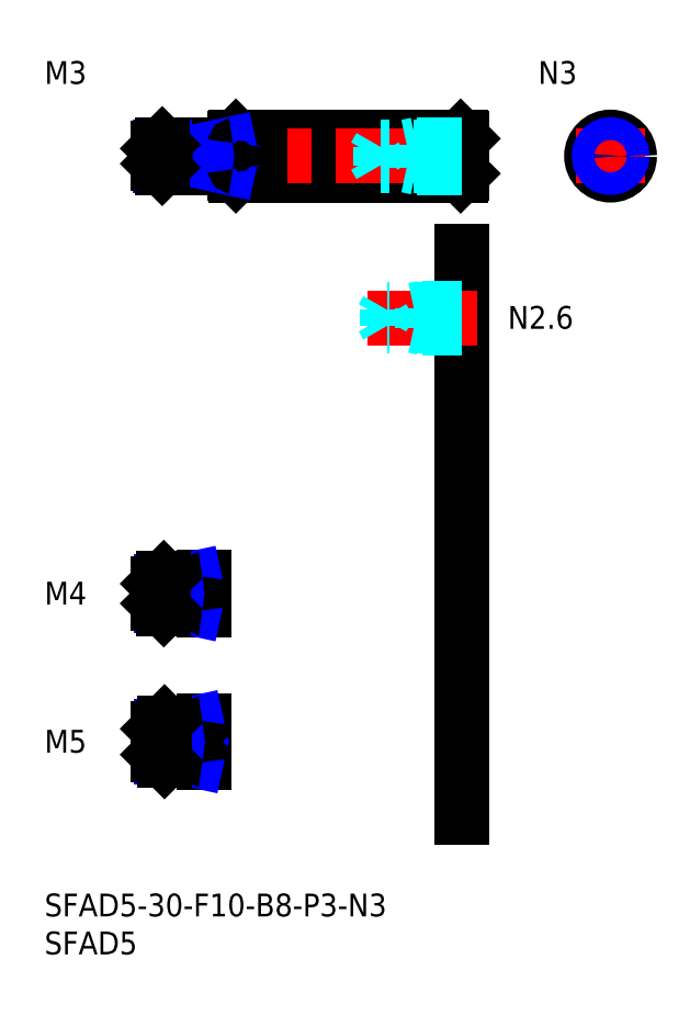
<metadata>
{"format":"dxf","ext":"dxf","renderer":"ezdxf+matplotlib","layout":"modelspace","background":"white","min_lineweight":24,"dpi":150}
</metadata>
<code>
0
SECTION
2
ENTITIES
0
INSERT
8
MSM_CONTINUOUS
2
*U8
10
0
20
0
30
0
0
INSERT
8
MSM_CONTINUOUS
2
*U9
10
0
20
0
30
0
0
INSERT
8
MSM_CONTINUOUS
2
*U10
10
0
20
0
30
0
0
LINE
8
MSM_CENTER
10
13
20
20
30
0
11
23
21
20
31
0
0
INSERT
8
MSM_CONTINUOUS
2
*U11
10
0
20
0
30
0
0
LINE
8
MSM_CENTER
10
13
20
39.5
30
0
11
23
21
39.5
31
0
0
LINE
8
MSM_CONTINUOUS
10
20.8
20
41.5
30
0
11
15.7
21
41.5
31
0
0
LINE
8
MSM_NARROW
10
18
20
41.12
30
0
11
15.32
21
41.12
31
0
0
LINE
8
MSM_NARROW
10
18
20
37.88
30
0
11
15.32
21
37.88
31
0
0
LINE
8
MSM_CONTINUOUS
10
20.8
20
37.5
30
0
11
15.7
21
37.5
31
0
0
LINE
8
MSM_CONTINUOUS
10
15
20
38.2
30
0
11
15
21
40.8
31
0
0
LINE
8
MSM_CONTINUOUS
10
20.8
20
22.5
30
0
11
15.8
21
22.5
31
0
0
LINE
8
MSM_NARROW
10
18
20
22.07
30
0
11
15.37
21
22.07
31
0
0
LINE
8
MSM_NARROW
10
18
20
17.93
30
0
11
15.37
21
17.93
31
0
0
LINE
8
MSM_CONTINUOUS
10
20.8
20
17.5
30
0
11
15.8
21
17.5
31
0
0
LINE
8
MSM_CONTINUOUS
10
15
20
18.3
30
0
11
15
21
21.7
31
0
0
LINE
8
MSM_CONTINUOUS
10
21
20
41.7
30
0
11
21
21
37.3
31
0
0
LINE
8
MSM_CONTINUOUS
10
21
20
22.7
30
0
11
21
21
17.3
31
0
0
LINE
8
MSM_CONTINUOUS
10
18
20
41.5
30
0
11
18
21
37.5
31
0
0
LINE
8
MSM_CONTINUOUS
10
18
20
22.5
30
0
11
18
21
17.5
31
0
0
LINE
8
MSM_NARROW
10
18
20
41.12
30
0
11
19.75
21
41.5
31
0
0
LINE
8
MSM_NARROW
10
18
20
37.88
30
0
11
19.75
21
37.5
31
0
0
LINE
8
MSM_NARROW
10
18
20
22.07
30
0
11
20
21
22.5
31
0
0
LINE
8
MSM_NARROW
10
18
20
17.93
30
0
11
20
21
17.5
31
0
0
LINE
8
MSM_CONTINUOUS
10
15.7
20
41.5
30
0
11
15
21
40.8
31
0
0
LINE
8
MSM_CONTINUOUS
10
15.7
20
37.5
30
0
11
15
21
38.2
31
0
0
LINE
8
MSM_CONTINUOUS
10
15.8
20
22.5
30
0
11
15
21
21.7
31
0
0
LINE
8
MSM_CONTINUOUS
10
15.8
20
17.5
30
0
11
15
21
18.3
31
0
0
LINE
8
MSM_CONTINUOUS
10
15.8
20
22.5
30
0
11
15.8
21
17.5
31
0
0
LINE
8
MSM_CONTINUOUS
10
15.7
20
41.5
30
0
11
15.7
21
37.5
31
0
0
ARC
8
MSM_CONTINUOUS
10
20.8
20
41.7
30
0
40
0.2
50
270
51
0
0
ARC
8
MSM_CONTINUOUS
10
20.8
20
37.3
30
0
40
0.2
50
0
51
90
0
ARC
8
MSM_CONTINUOUS
10
20.8
20
22.7
30
0
40
0.2
50
270
51
0
0
ARC
8
MSM_CONTINUOUS
10
20.8
20
17.3
30
0
40
0.2
50
0
51
90
0
LINE
8
MSM_CONTINUOUS
10
25.2
20
99.6
30
0
11
54.8
21
99.6
31
0
0
LINE
8
MSM_CONTINUOUS
10
25.2
20
94.6
30
0
11
54.8
21
94.6
31
0
0
LINE
8
MSM_CENTER
10
13
20
97.1
30
0
11
57
21
97.1
31
0
0
LINE
8
MSM_CONTINUOUS
10
25.2
20
99.6
30
0
11
25.2
21
94.6
31
0
0
LINE
8
MSM_CONTINUOUS
10
25
20
99.4
30
0
11
25
21
94.8
31
0
0
LINE
8
MSM_CONTINUOUS
10
25
20
94.8
30
0
11
25.2
21
94.6
31
0
0
LINE
8
MSM_CONTINUOUS
10
25
20
99.4
30
0
11
25.2
21
99.6
31
0
0
LINE
8
MSM_CONTINUOUS
10
54.8
20
99.6
30
0
11
54.8
21
94.6
31
0
0
LINE
8
MSM_CONTINUOUS
10
55
20
99.4
30
0
11
55
21
94.8
31
0
0
LINE
8
MSM_CONTINUOUS
10
55
20
94.8
30
0
11
54.8
21
94.6
31
0
0
LINE
8
MSM_CONTINUOUS
10
55
20
99.4
30
0
11
54.8
21
99.6
31
0
0
LINE
8
MSM_CENTER
10
74.53
20
101.6
30
0
11
74.53
21
92.6
31
0
0
CIRCLE
8
MSM_CONTINUOUS
10
74.53
20
97.1
30
0
40
2.5
0
LINE
8
MSM_CENTER
10
70.03
20
97.1
30
0
11
79.03
21
97.1
31
0
0
INSERT
8
MSM_CONTINUOUS
2
*U12
10
0
20
0
30
0
0
LINE
8
MSM_CONTINUOUS
10
24.8
20
98.6
30
0
11
15.5
21
98.6
31
0
0
LINE
8
MSM_NARROW
10
23
20
98.33
30
0
11
15.23
21
98.33
31
0
0
LINE
8
MSM_NARROW
10
23
20
95.87
30
0
11
15.23
21
95.87
31
0
0
LINE
8
MSM_CONTINUOUS
10
24.8
20
95.6
30
0
11
15.5
21
95.6
31
0
0
LINE
8
MSM_CONTINUOUS
10
15
20
96.1
30
0
11
15
21
98.1
31
0
0
LINE
8
MSM_CONTINUOUS
10
23
20
98.6
30
0
11
23
21
95.6
31
0
0
LINE
8
MSM_NARROW
10
23
20
98.33
30
0
11
24.25
21
98.6
31
0
0
LINE
8
MSM_NARROW
10
23
20
95.87
30
0
11
24.25
21
95.6
31
0
0
LINE
8
MSM_CONTINUOUS
10
15.5
20
98.6
30
0
11
15
21
98.1
31
0
0
LINE
8
MSM_CONTINUOUS
10
15.5
20
95.6
30
0
11
15
21
96.1
31
0
0
LINE
8
MSM_CONTINUOUS
10
15.5
20
98.6
30
0
11
15.5
21
95.6
31
0
0
ARC
8
MSM_CONTINUOUS
10
24.8
20
98.8
30
0
40
0.2
50
270
51
0
0
ARC
8
MSM_CONTINUOUS
10
24.8
20
95.4
30
0
40
0.2
50
0
51
90
0
INSERT
8
MSM_CONTINUOUS
2
*U13
10
0
20
0
30
0
0
CIRCLE
8
MSM_CONTINUOUS
10
74.53
20
97.1
30
0
40
1.23
0
CIRCLE
8
MSM_NARROW
10
74.53
20
97.1
30
0
40
1.5
0
LINE
8
MSM_CONTINUOUS
10
55
20
84.6
30
0
11
55
21
10
31
0
0
LINE
8
MSM_CENTER
10
57
20
75.8
30
0
11
42.5
21
75.8
31
0
0
LINE
8
MSM_DASHED
10
55
20
77.1
30
0
11
49.8
21
77.1
31
0
0
LINE
8
MSM_DASHED
10
55
20
76.86
30
0
11
45.11
21
76.86
31
0
0
LINE
8
MSM_DASHED
10
55
20
74.74
30
0
11
45.11
21
74.74
31
0
0
LINE
8
MSM_DASHED
10
55
20
74.5
30
0
11
49.8
21
74.5
31
0
0
LINE
8
MSM_DASHED
10
45.11
20
74.74
30
0
11
45.11
21
76.86
31
0
0
LINE
8
MSM_DASHED
10
45.11
20
76.86
30
0
11
44.5
21
75.8
31
0
0
LINE
8
MSM_DASHED
10
49.8
20
74.5
30
0
11
49.8
21
77.1
31
0
0
LINE
8
MSM_DASHED
10
45.11
20
74.74
30
0
11
44.5
21
75.8
31
0
0
LINE
8
MSM_DASHED
10
49.8
20
74.5
30
0
11
48.67
21
74.74
31
0
0
LINE
8
MSM_DASHED
10
49.8
20
77.1
30
0
11
48.67
21
76.86
31
0
0
INSERT
8
MSM_CONTINUOUS
2
*U14
10
0
20
0
30
0
0
LINE
8
MSM_DASHED
10
55
20
98.6
30
0
11
49
21
98.6
31
0
0
LINE
8
MSM_DASHED
10
55
20
98.33
30
0
11
44.21
21
98.33
31
0
0
LINE
8
MSM_DASHED
10
55
20
95.87
30
0
11
44.21
21
95.87
31
0
0
LINE
8
MSM_DASHED
10
55
20
95.6
30
0
11
49
21
95.6
31
0
0
LINE
8
MSM_DASHED
10
49
20
98.6
30
0
11
47.75
21
98.33
31
0
0
LINE
8
MSM_DASHED
10
44.21
20
95.87
30
0
11
44.21
21
98.33
31
0
0
LINE
8
MSM_DASHED
10
44.21
20
95.87
30
0
11
43.5
21
97.1
31
0
0
LINE
8
MSM_DASHED
10
44.21
20
98.33
30
0
11
43.5
21
97.1
31
0
0
LINE
8
MSM_DASHED
10
49
20
95.6
30
0
11
47.75
21
95.87
31
0
0
LINE
8
MSM_DASHED
10
49
20
95.6
30
0
11
49
21
98.6
31
0
0
ENDSEC
0
EOF

</code>
